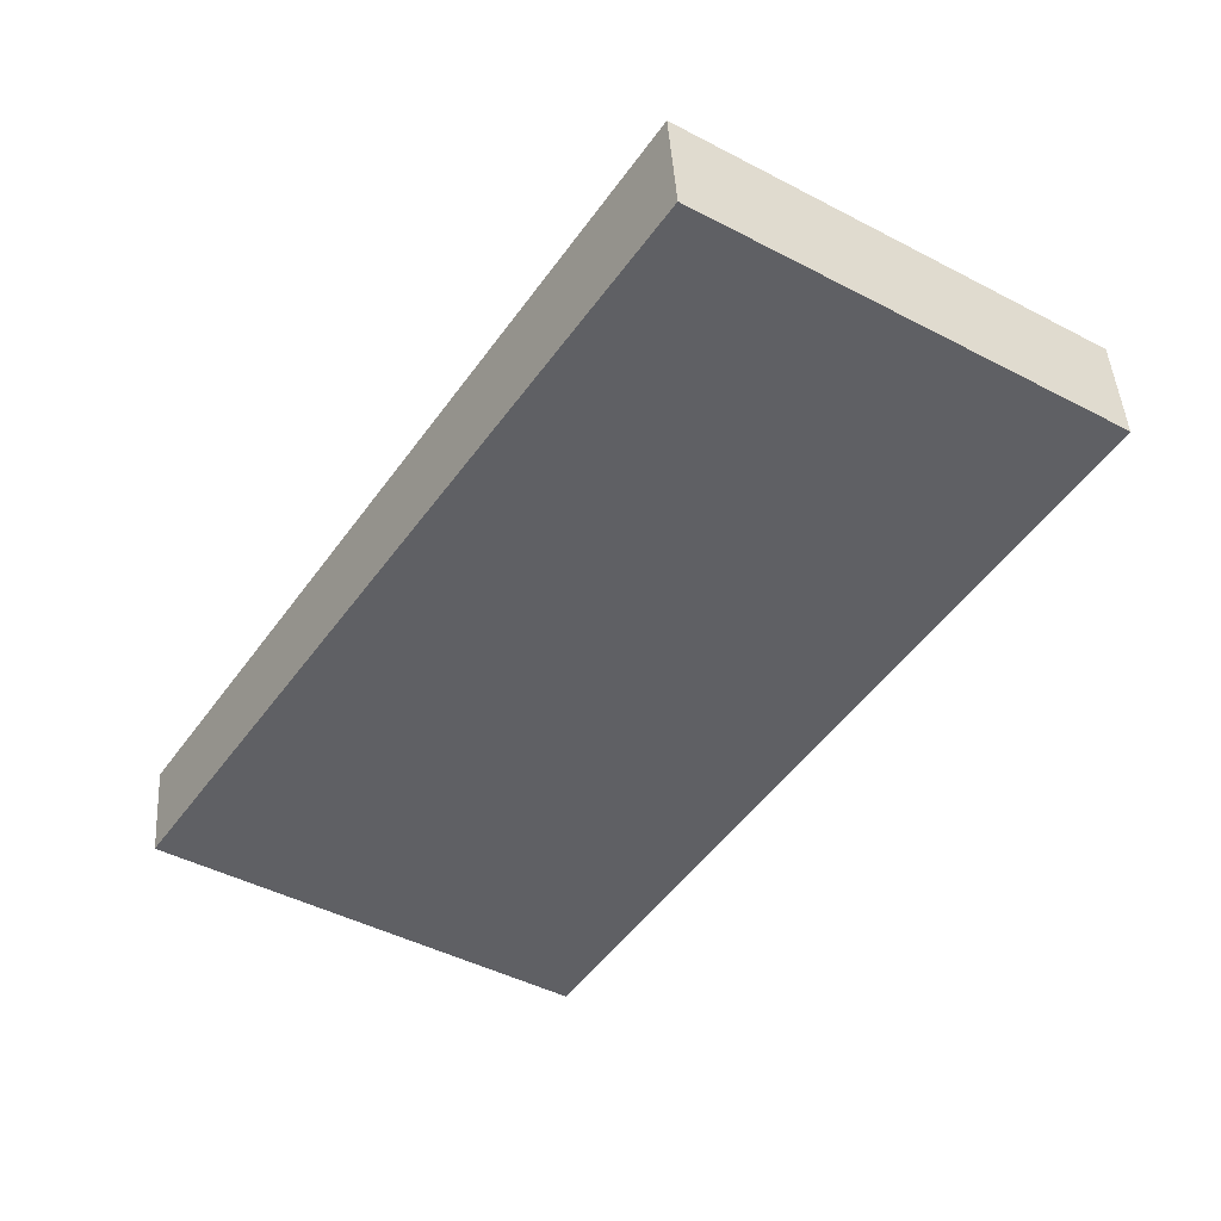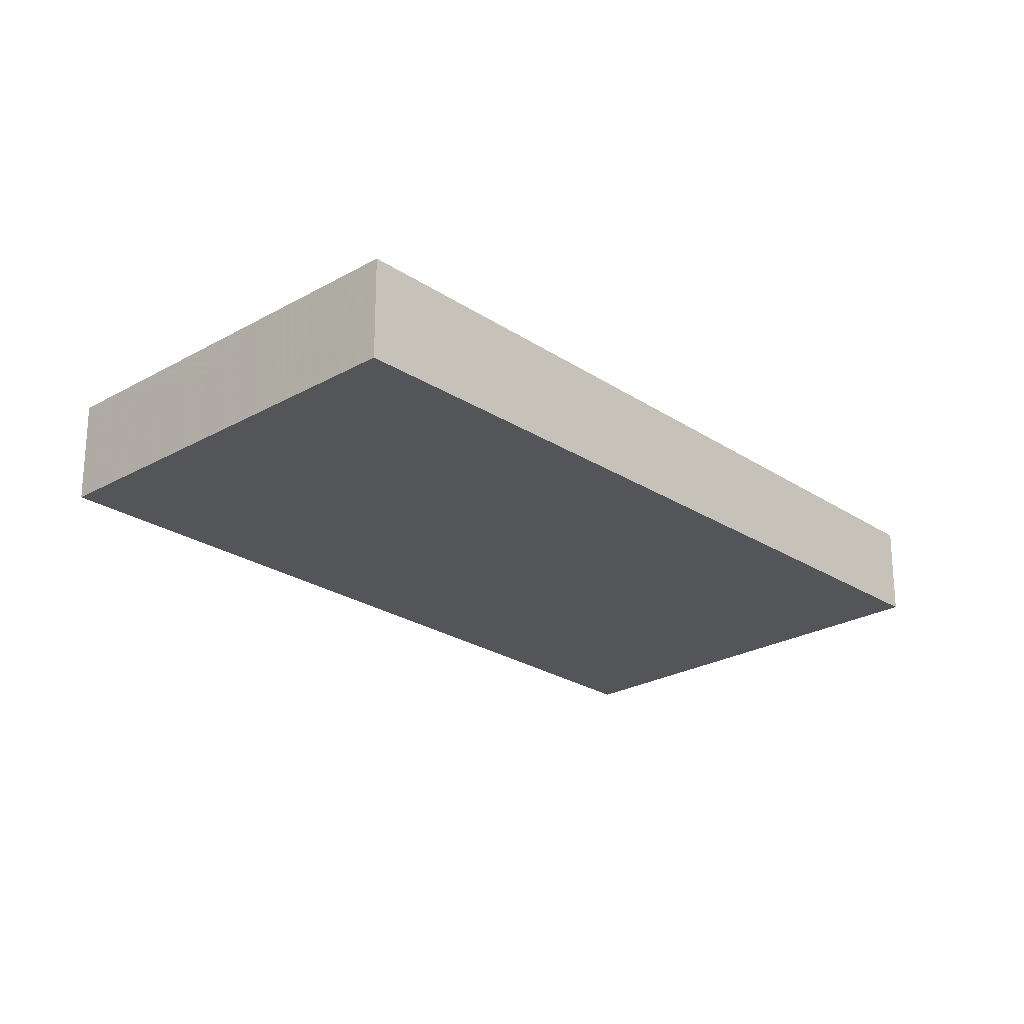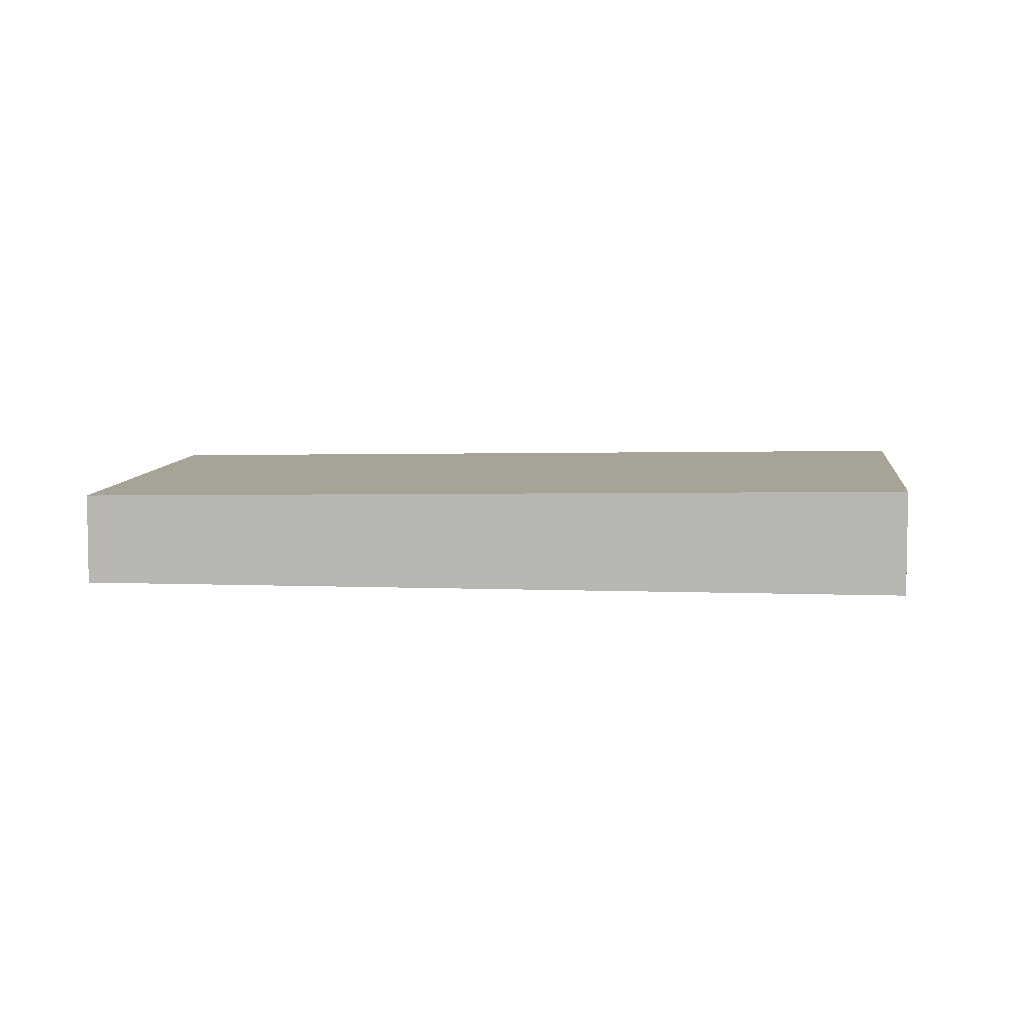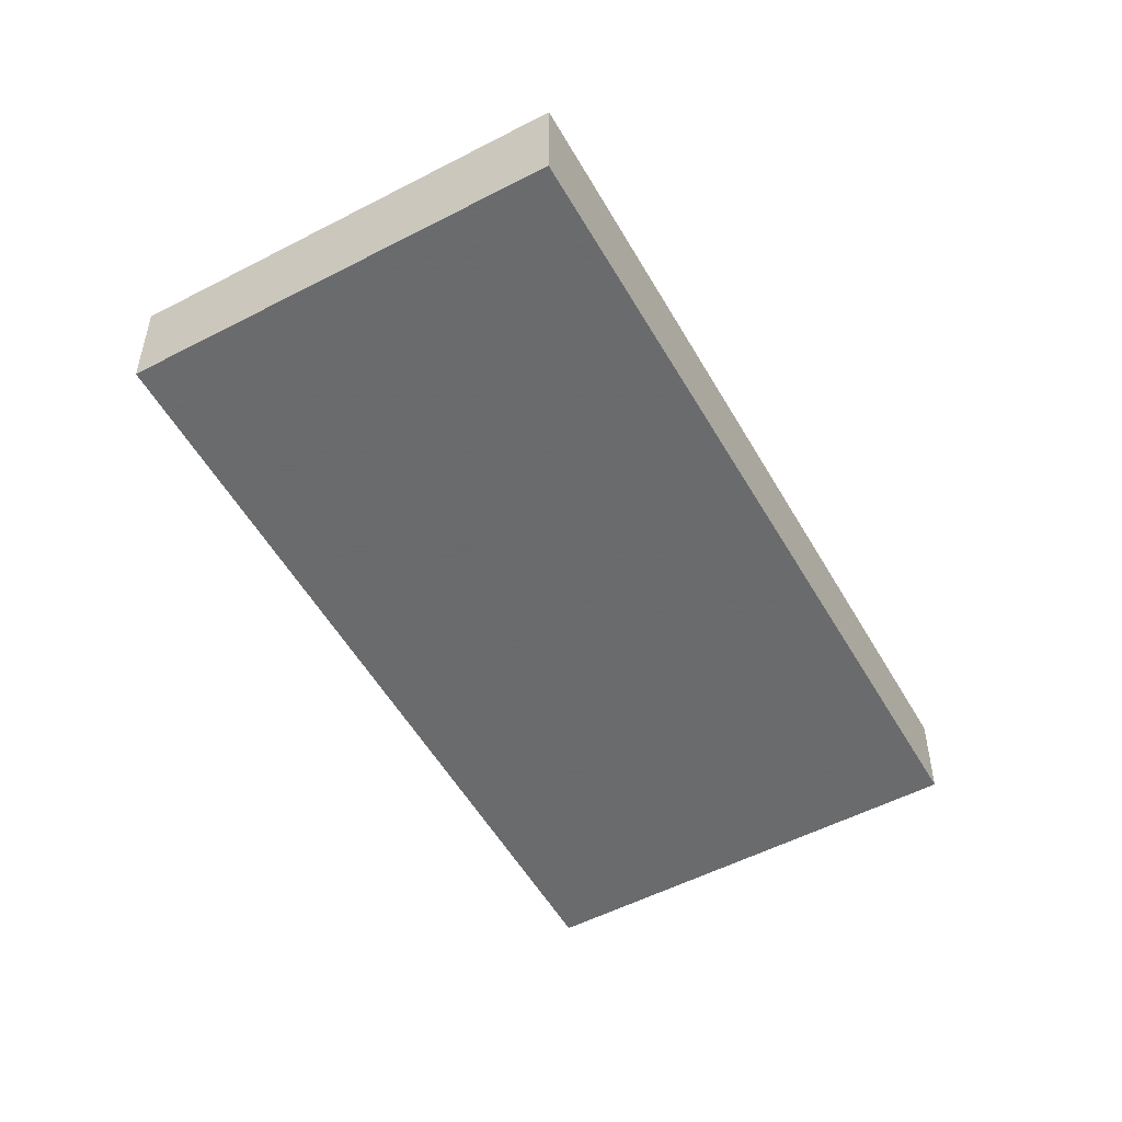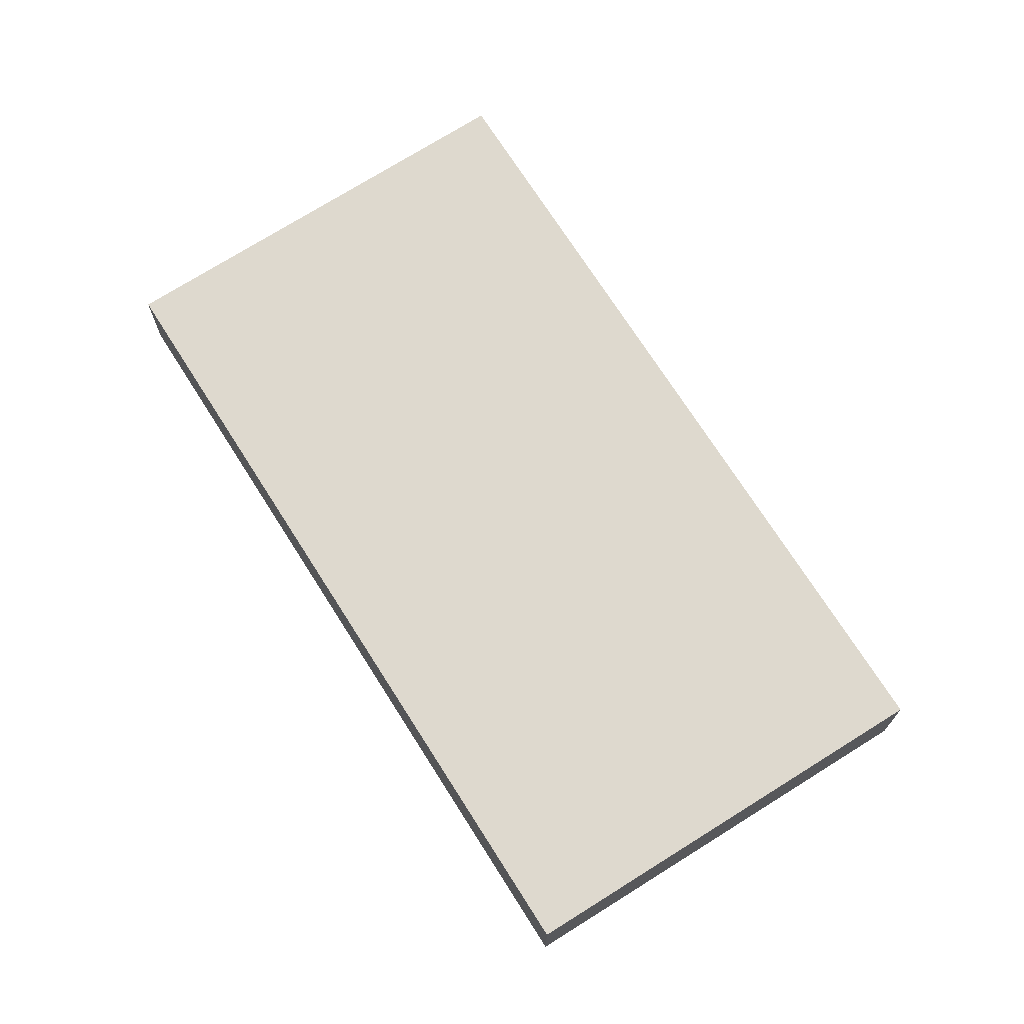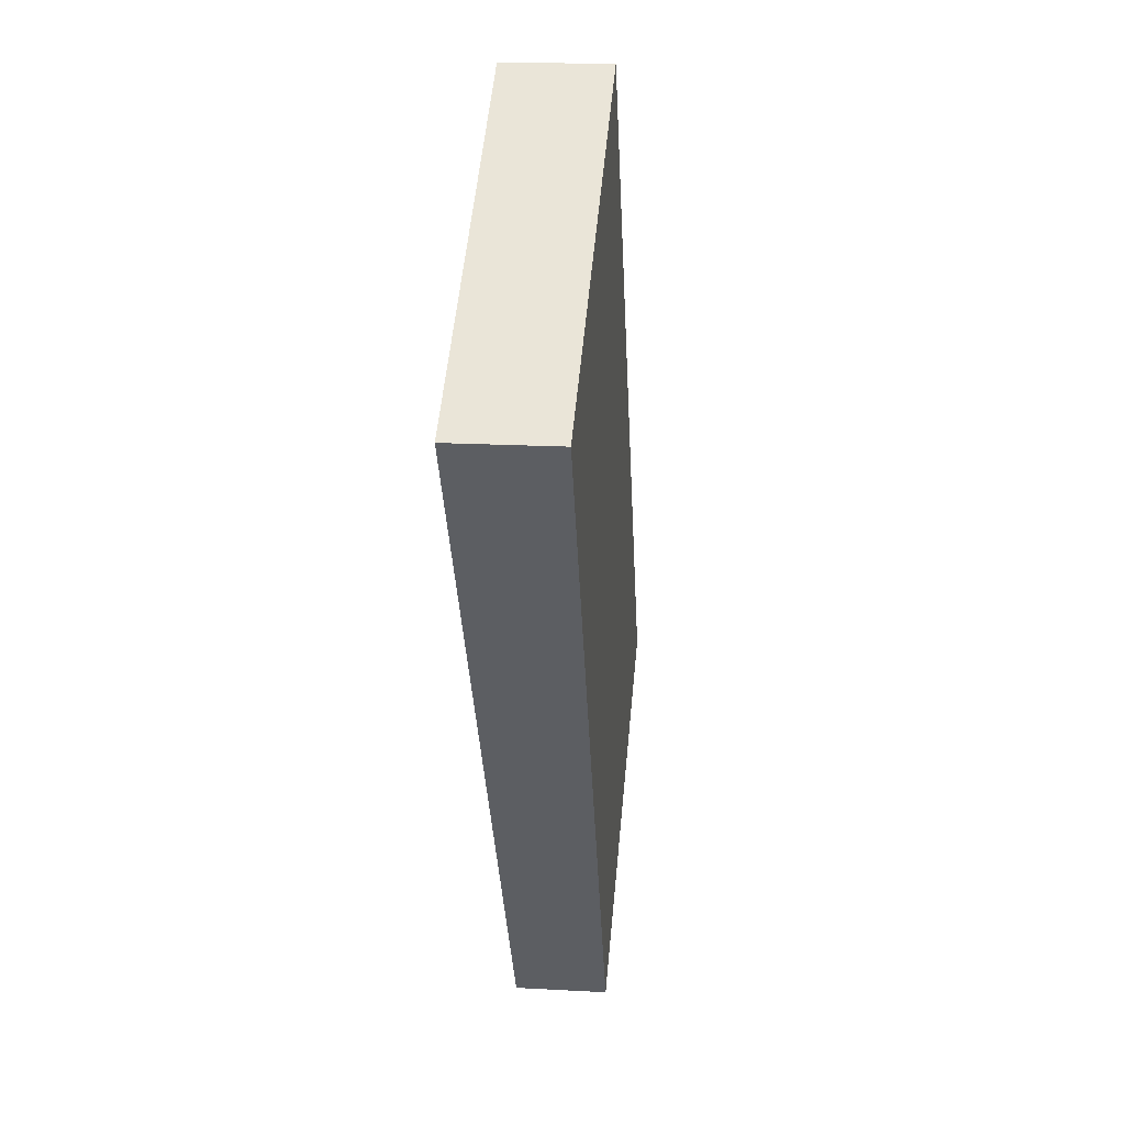
<metadata>
{"format":"obj","ext":"obj","renderer":"f3d","projection":"perspective","resolution":1024,"background":"white","views":[{"elev":44.4,"azim":176.4,"up":"+Y"},{"elev":-24.4,"azim":-103.2,"up":"+Z"},{"elev":6.8,"azim":129.6,"up":"+Z"},{"elev":-53.2,"azim":-117.3,"up":"+Z"},{"elev":72.1,"azim":-178.7,"up":"+Z"},{"elev":17.8,"azim":-83.7,"up":"+Y"}]}
</metadata>
<code>
v -2369 -230.2 1.276
v -2365 -227.3 1.268
v -2359 -235.8 1.104
v -2364 -238.8 1.111
v -2359 -235.8 1.104
v -2365 -227.3 1.268
v -2368 -229.2 1.273
v -2369 -230.3 1.276
v -2359 -235.6 1.107
v -2364 -238.6 1.114
v -2364 -238.7 1.111
v -2364 -238.6 1.114
v -2369 -230.3 1.276
v -2359 -235.6 1.106
v -2369 -230.2 1.276
v -2369 -230.2 1.276
v -2369 -230.2 1.276
v -2369 -230.2 0
v -2369 -230.2 0
v -2359 -235.6 1.106
v -2365 -227.3 1.268
v -2365 -227.3 -2.22e-16
v -2359 -235.6 0
v -2359 -235.8 1.104
v -2359 -235.8 1.104
v -2359 -235.8 0
v -2359 -235.8 0
v -2364 -238.6 1.114
v -2364 -238.8 1.111
v -2364 -238.8 0
v -2364 -238.6 0
v -2364 -238.7 1.111
v -2359 -235.8 1.104
v -2359 -235.8 0
v -2364 -238.7 0
v -2365 -227.3 1.268
v -2365 -227.3 1.268
v -2365 -227.3 0
v -2365 -227.3 -2.22e-16
v -2365 -227.3 1.268
v -2368 -229.2 1.273
v -2368 -229.2 0
v -2365 -227.3 0
v -2369 -230.2 1.276
v -2369 -230.3 1.276
v -2369 -230.3 0
v -2369 -230.2 0
v -2369 -230.3 1.276
v -2364 -238.6 1.114
v -2364 -238.6 0
v -2369 -230.3 0
v -2364 -238.8 1.111
v -2364 -238.7 1.111
v -2364 -238.7 0
v -2364 -238.8 0
v -2359 -235.8 1.104
v -2359 -235.6 1.106
v -2359 -235.6 0
v -2359 -235.8 0
v -2368 -229.2 1.273
v -2369 -230.2 1.276
v -2369 -230.2 0
v -2368 -229.2 0
v -2369 -230.2 0
v -2365 -227.3 0
v -2359 -235.8 0
v -2364 -238.8 0
f 9 6 2 14
f 15 7 13
f 13 7 6 9 12
f 12 9 5 11
f 11 4 10 12
f 12 10 8 13
f 14 3 5 9
f 13 8 1 15
f 17 18 19 16
f 21 22 23 20
f 25 26 27 24
f 29 30 31 28
f 33 34 35 32
f 37 38 39 36
f 41 42 43 40
f 45 46 47 44
f 49 50 51 48
f 53 54 55 52
f 57 58 59 56
f 61 62 63 60
f 65 66 67 64

</code>
